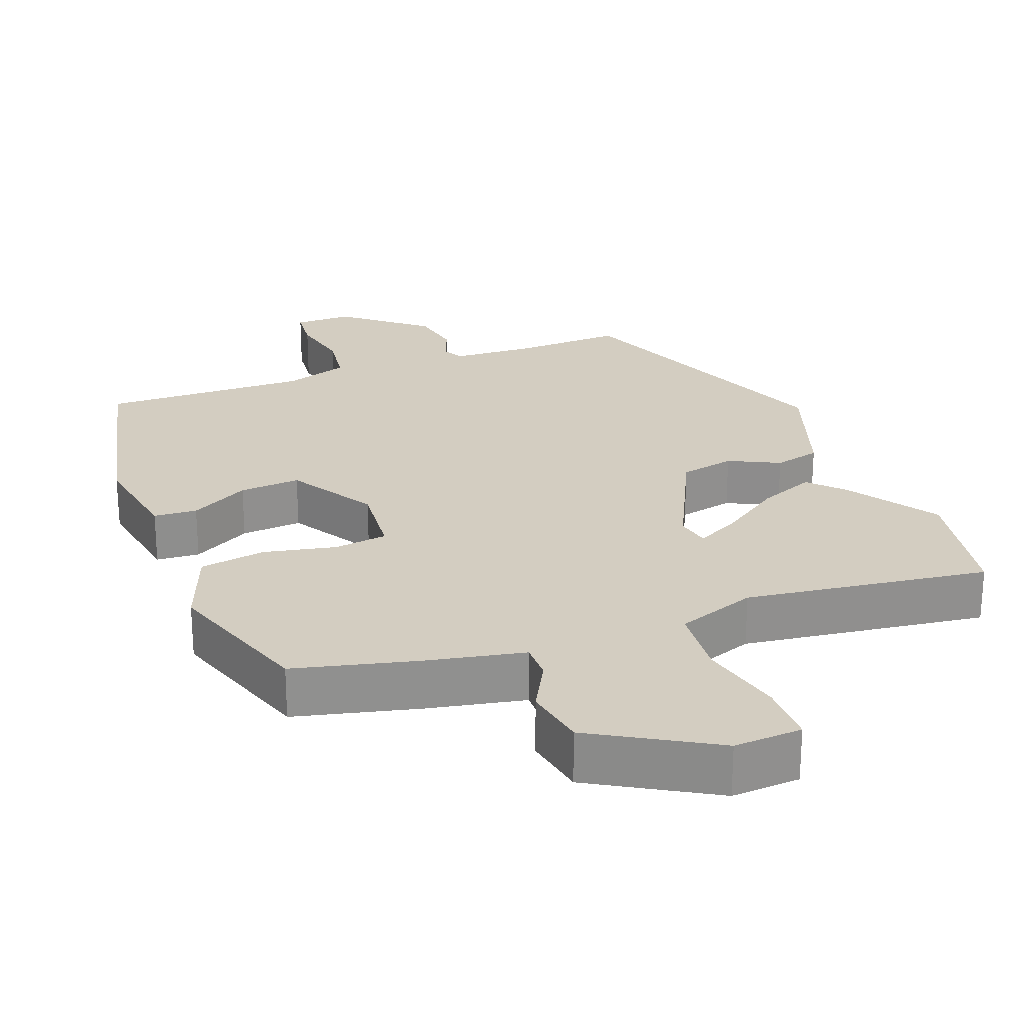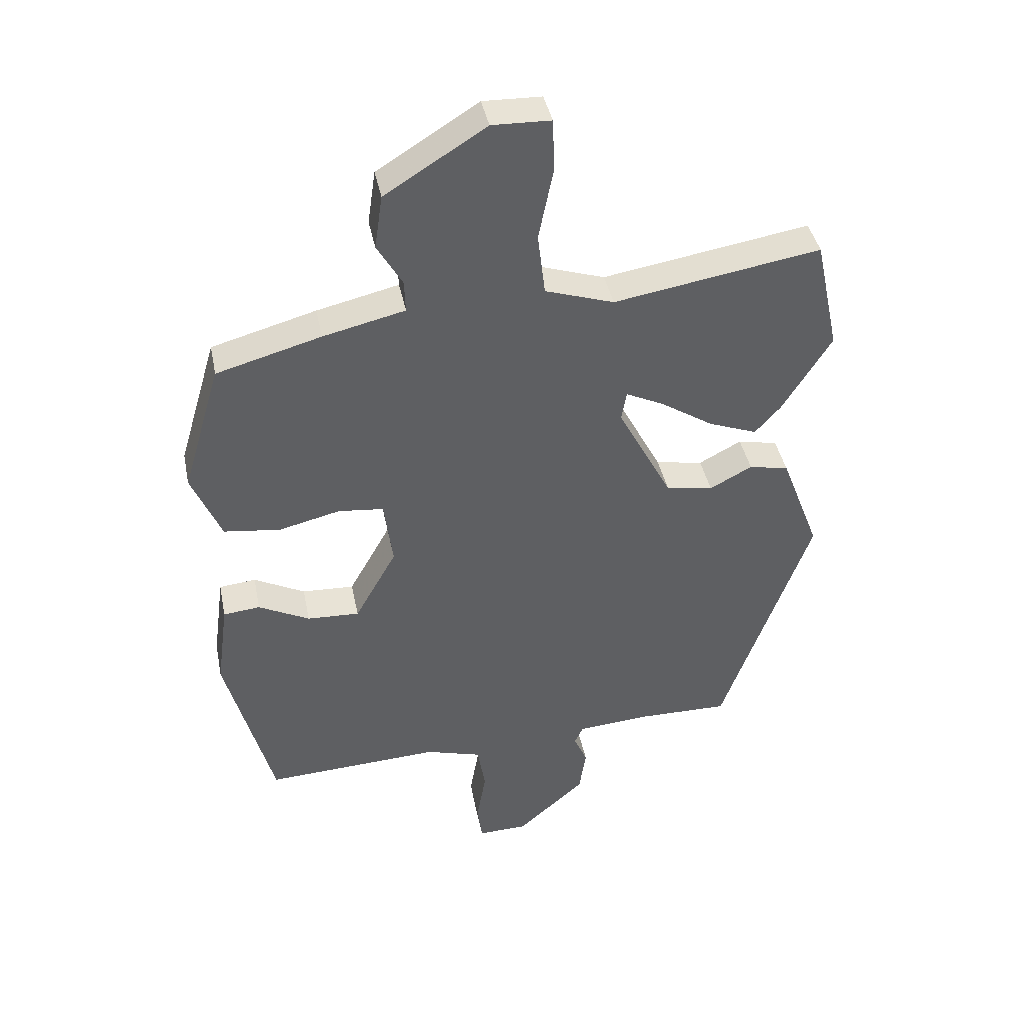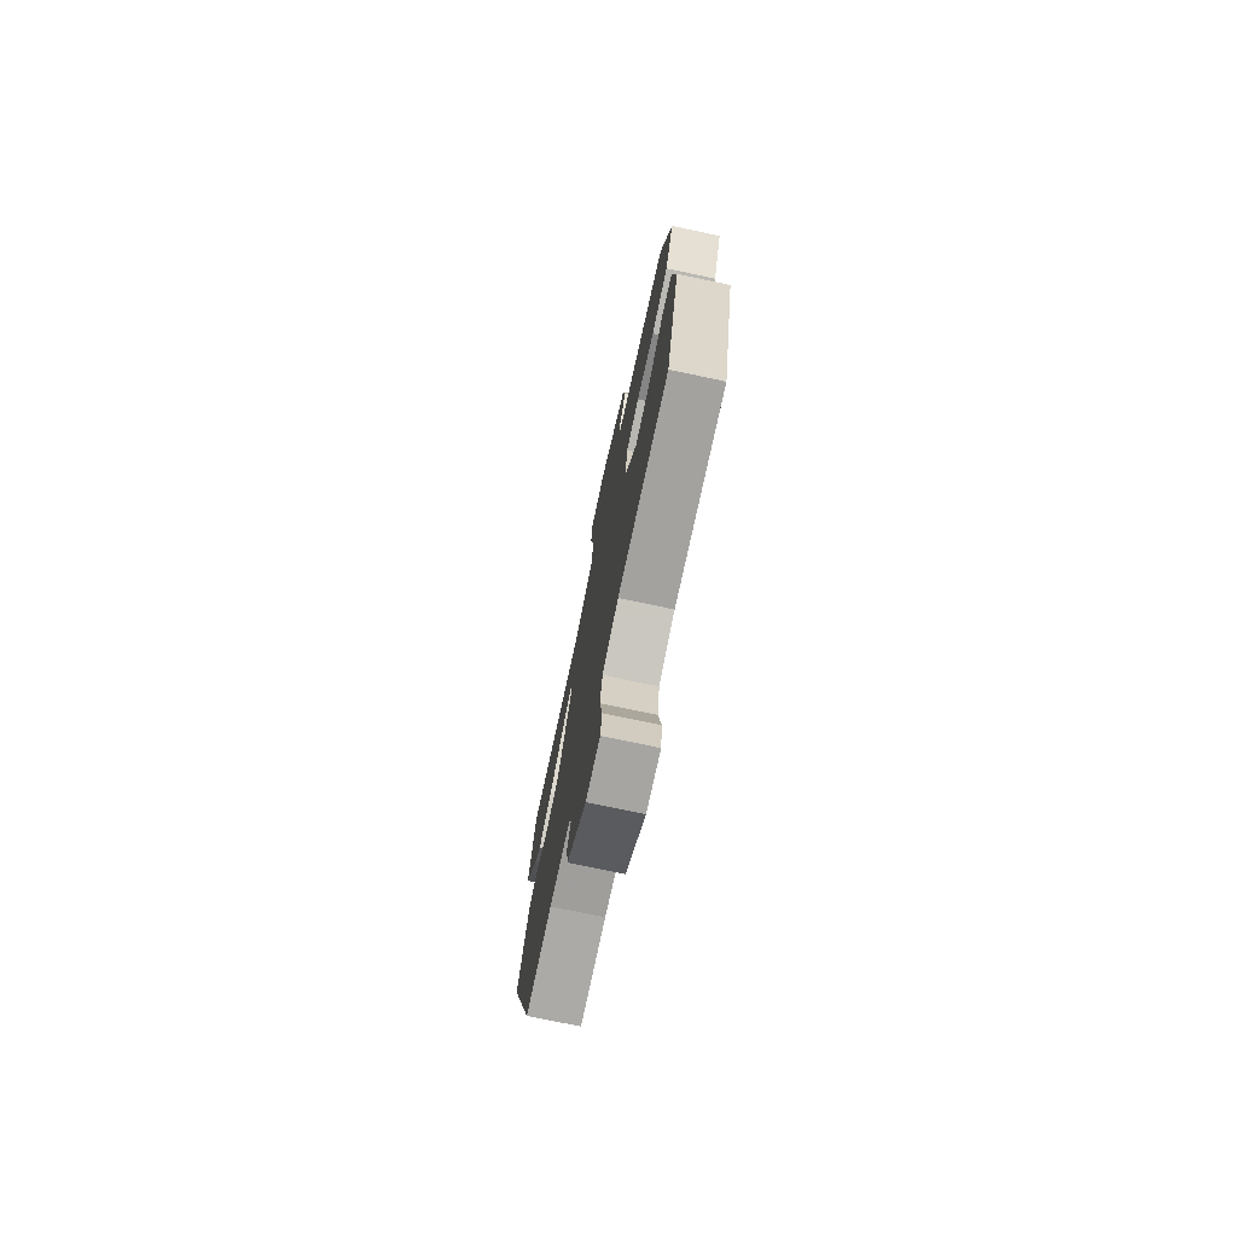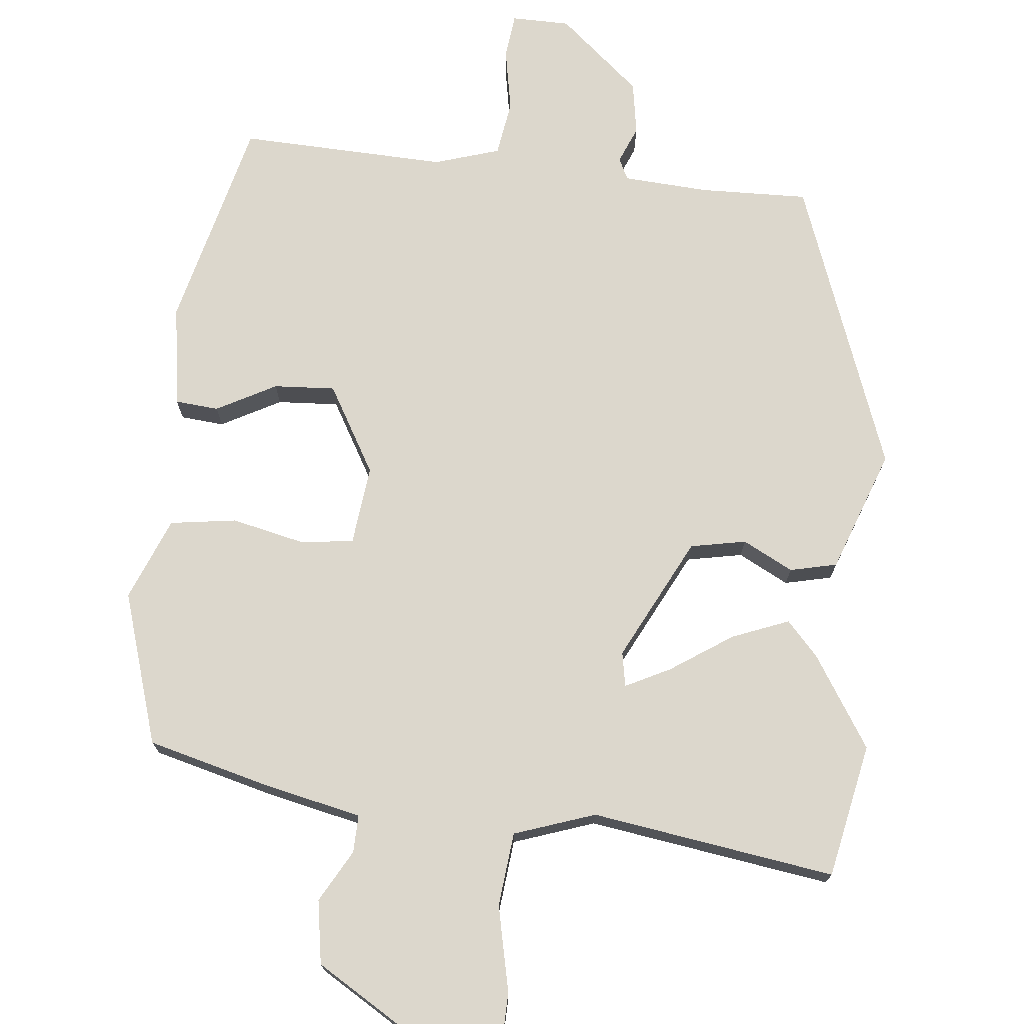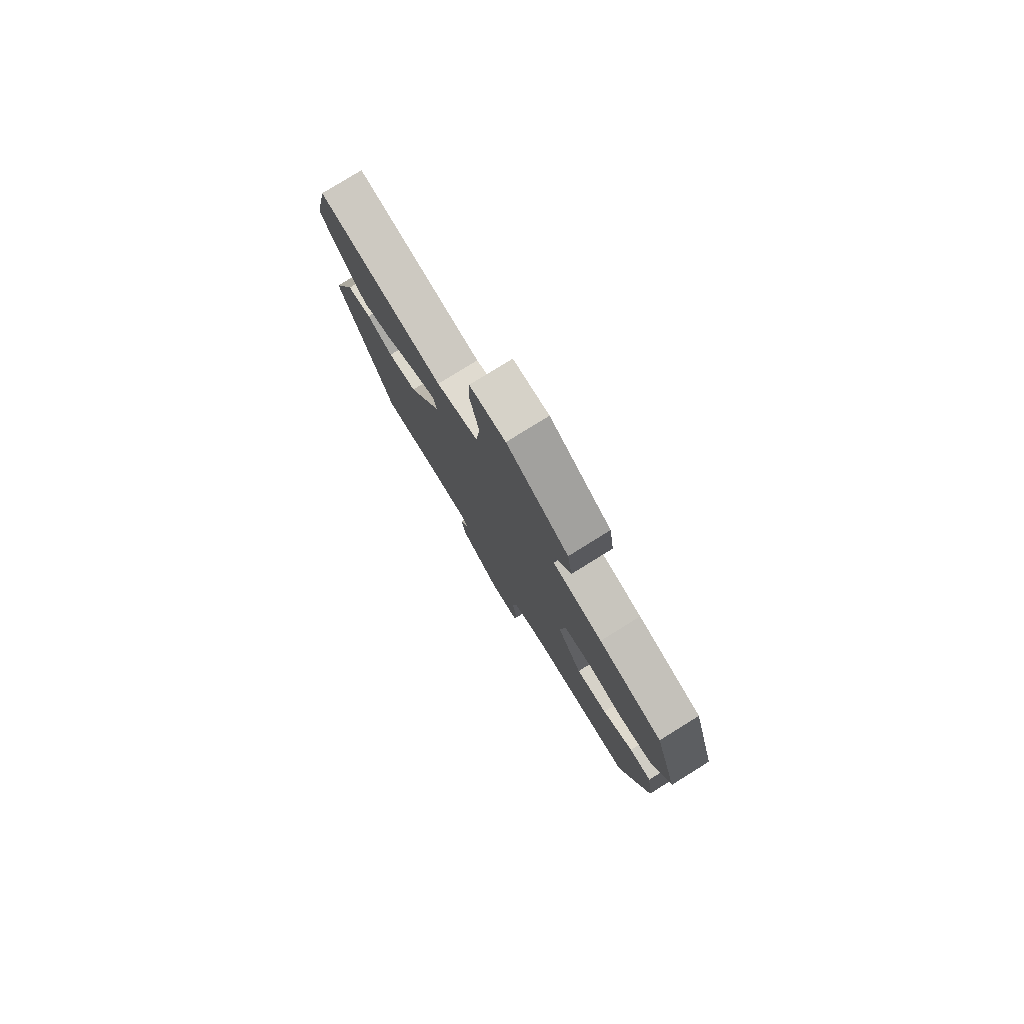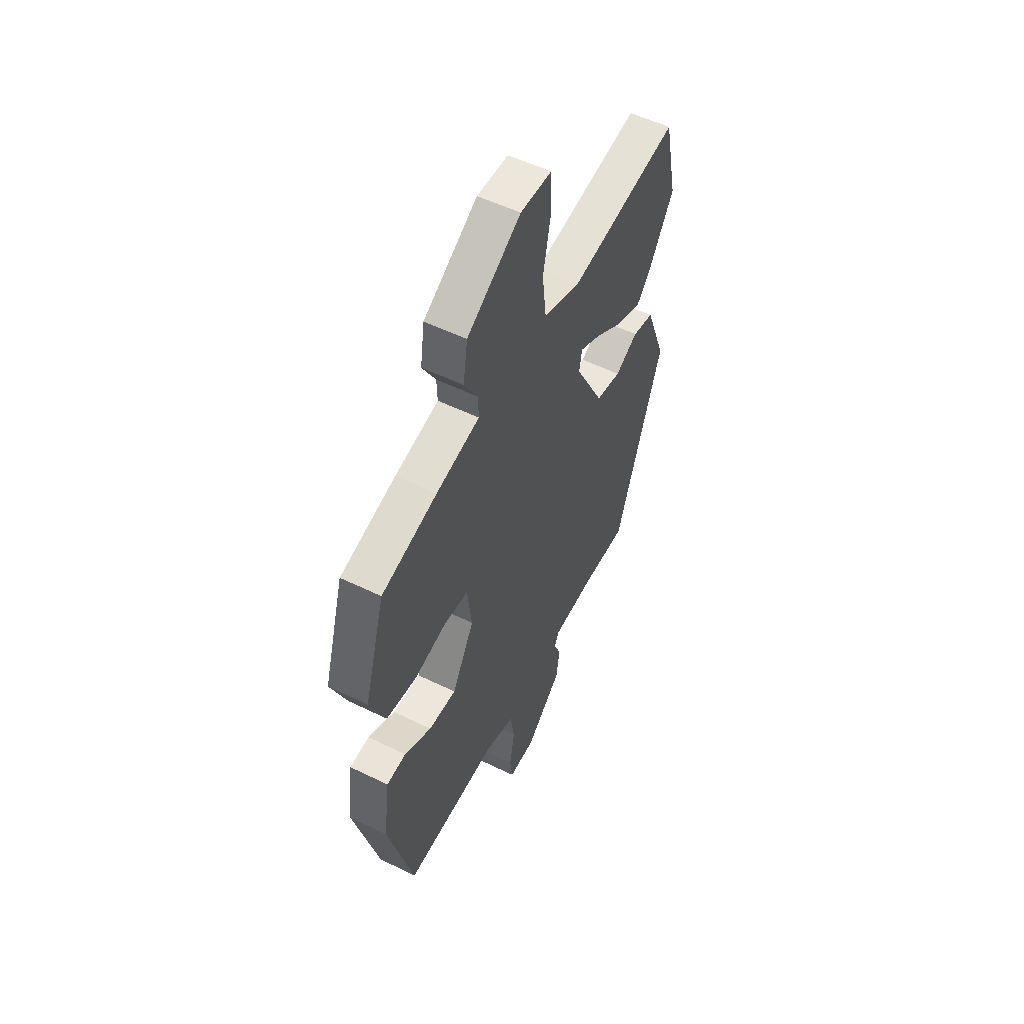
<metadata>
{"format":"obj","ext":"obj","renderer":"f3d","projection":"perspective","resolution":1024,"background":"white","views":[{"elev":24.8,"azim":-22.6,"up":"+Y"},{"elev":41.2,"azim":-11.3,"up":"+Z"},{"elev":-75.2,"azim":-101.9,"up":"+Z"},{"elev":72.9,"azim":5.1,"up":"+Y"},{"elev":79.3,"azim":-121.8,"up":"+Z"},{"elev":54.0,"azim":-62.5,"up":"+Z"}]}
</metadata>
<code>
v -0.453 0.07 -0.507
v -0.53 0.07 -0.215
v -0.511 0.07 -0.073
v -0.451 0.07 -0.067
v -0.368 0.07 -0.11
v -0.283 0.07 -0.114
v -0.215 0.07 0.008
v -0.229 0.07 0.118
v -0.303 0.07 0.126
v -0.403 0.07 0.102
v -0.495 0.07 0.114
v -0.543 0.07 0.228
v -0.48 0.07 0.44
v -0.31 0.07 0.487
v -0.177 0.07 0.518
v -0.179 0.07 0.57
v -0.22 0.07 0.641
v -0.207 0.07 0.729
v -0.043 0.07 0.832
v 0.052 0.07 0.829
v 0.055 0.07 0.744
v 0.031 0.07 0.626
v 0.043 0.07 0.524
v 0.155 0.07 0.487
v 0.491 0.07 0.542
v 0.531 0.07 0.357
v 0.452 0.07 0.229
v 0.41 0.07 0.182
v 0.331 0.07 0.212
v 0.245 0.07 0.268
v 0.183 0.07 0.298
v 0.175 0.07 0.25
v 0.263 0.07 0.082
v 0.34 0.07 0.068
v 0.409 0.07 0.105
v 0.474 0.07 0.091
v 0.538 0.07 -0.077
v 0.394 0.07 -0.485
v 0.244 0.07 -0.483
v 0.126 0.07 -0.492
v 0.112 0.07 -0.522
v 0.134 0.07 -0.573
v 0.123 0.07 -0.647
v 0.012 0.07 -0.745
v -0.069 0.07 -0.747
v -0.077 0.07 -0.685
v -0.062 0.07 -0.597
v -0.075 0.07 -0.52
v -0.166 0.07 -0.493
v -0.453 0 -0.507
v -0.53 0 -0.215
v -0.511 0 -0.073
v -0.451 0 -0.067
v -0.368 0 -0.11
v -0.283 0 -0.114
v -0.215 0 0.008
v -0.229 0 0.118
v -0.303 0 0.126
v -0.403 0 0.102
v -0.495 0 0.114
v -0.543 0 0.228
v -0.48 0 0.44
v -0.31 0 0.487
v -0.177 0 0.518
v -0.179 0 0.57
v -0.22 0 0.641
v -0.207 0 0.729
v -0.043 0 0.832
v 0.052 0 0.829
v 0.055 0 0.744
v 0.031 0 0.626
v 0.043 0 0.524
v 0.155 0 0.487
v 0.491 0 0.542
v 0.531 0 0.357
v 0.452 0 0.229
v 0.41 0 0.182
v 0.331 0 0.212
v 0.245 0 0.268
v 0.183 0 0.298
v 0.175 0 0.25
v 0.263 0 0.082
v 0.34 0 0.068
v 0.409 0 0.105
v 0.474 0 0.091
v 0.538 0 -0.077
v 0.394 0 -0.485
v 0.244 0 -0.483
v 0.126 0 -0.492
v 0.112 0 -0.522
v 0.134 0 -0.573
v 0.123 0 -0.647
v 0.012 0 -0.745
v -0.069 0 -0.747
v -0.077 0 -0.685
v -0.062 0 -0.597
v -0.075 0 -0.52
v -0.166 0 -0.493
f 45 46 47
f 44 45 47
f 43 44 47
f 42 43 47
f 41 42 47
f 40 41 47 48
f 37 38 39
f 36 37 39
f 35 36 39
f 34 35 39
f 33 34 39 40
f 40 48 49
f 33 40 49
f 32 33 49
f 28 29 30
f 27 28 30
f 26 27 30
f 25 26 30
f 24 25 30
f 23 24 30 31
f 20 21 22
f 19 20 22
f 18 19 22
f 17 18 22
f 16 17 22
f 15 16 22 23
f 23 31 32
f 15 23 32
f 14 15 32
f 13 14 32
f 12 13 32
f 11 12 32
f 10 11 32
f 9 10 32
f 3 4 5
f 2 3 5
f 1 2 5
f 49 1 5
f 49 5 6
f 32 49 6 7
f 8 9 32
f 7 8 32
f 96 95 94
f 96 94 93
f 96 93 92
f 96 92 91
f 96 91 90
f 97 96 90 89
f 88 87 86
f 88 86 85
f 88 85 84
f 88 84 83
f 89 88 83 82
f 98 97 89
f 98 89 82
f 98 82 81
f 79 78 77
f 79 77 76
f 79 76 75
f 79 75 74
f 79 74 73
f 80 79 73 72
f 71 70 69
f 71 69 68
f 71 68 67
f 71 67 66
f 71 66 65
f 72 71 65 64
f 81 80 72
f 81 72 64
f 81 64 63
f 81 63 62
f 81 62 61
f 81 61 60
f 81 60 59
f 81 59 58
f 54 53 52
f 54 52 51
f 54 51 50
f 54 50 98
f 55 54 98
f 56 55 98 81
f 81 58 57
f 81 57 56
f 1 50 51 2
f 2 51 52 3
f 3 52 53 4
f 4 53 54 5
f 5 54 55 6
f 6 55 56 7
f 7 56 57 8
f 8 57 58 9
f 9 58 59 10
f 10 59 60 11
f 11 60 61 12
f 12 61 62 13
f 13 62 63 14
f 14 63 64 15
f 15 64 65 16
f 16 65 66 17
f 17 66 67 18
f 18 67 68 19
f 19 68 69 20
f 20 69 70 21
f 21 70 71 22
f 22 71 72 23
f 23 72 73 24
f 24 73 74 25
f 25 74 75 26
f 26 75 76 27
f 27 76 77 28
f 28 77 78 29
f 29 78 79 30
f 30 79 80 31
f 31 80 81 32
f 32 81 82 33
f 33 82 83 34
f 34 83 84 35
f 35 84 85 36
f 36 85 86 37
f 37 86 87 38
f 38 87 88 39
f 39 88 89 40
f 40 89 90 41
f 41 90 91 42
f 42 91 92 43
f 43 92 93 44
f 44 93 94 45
f 45 94 95 46
f 46 95 96 47
f 47 96 97 48
f 48 97 98 49
f 49 98 50 1

</code>
